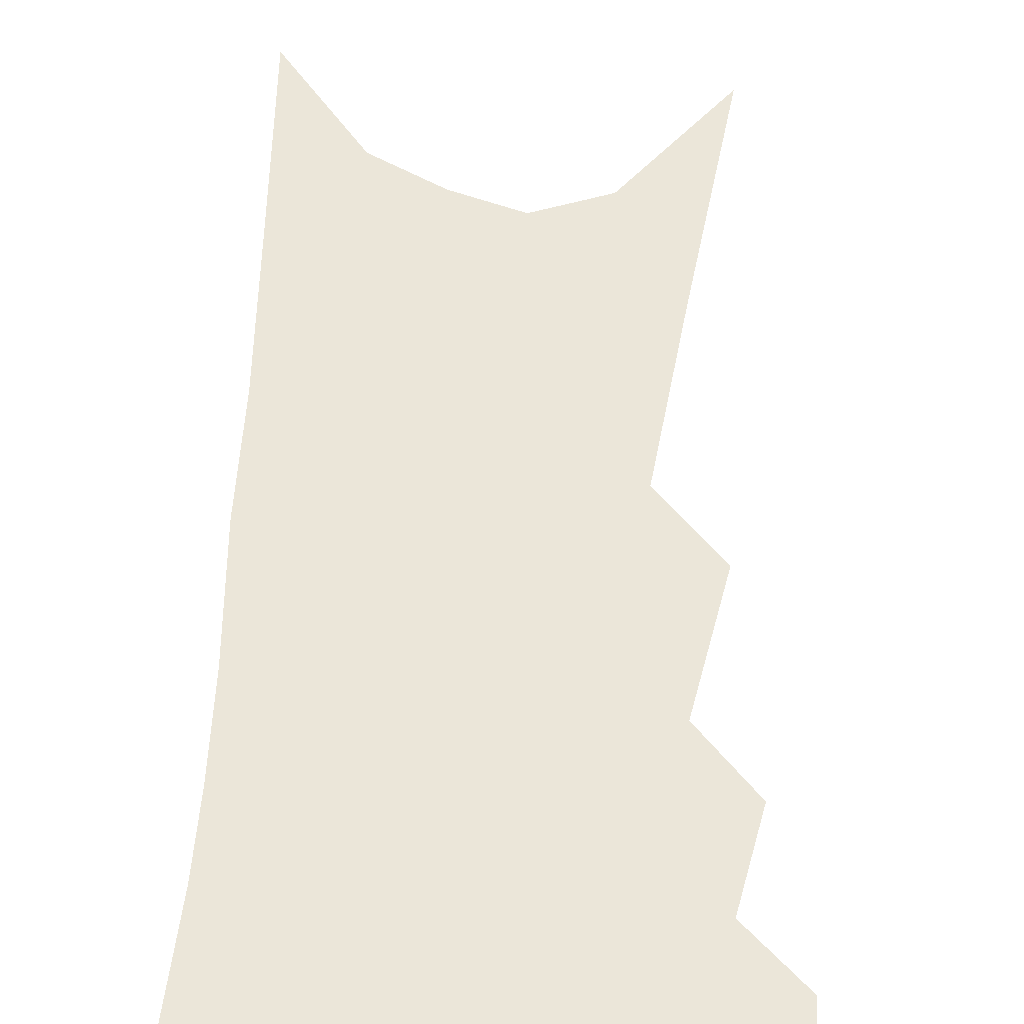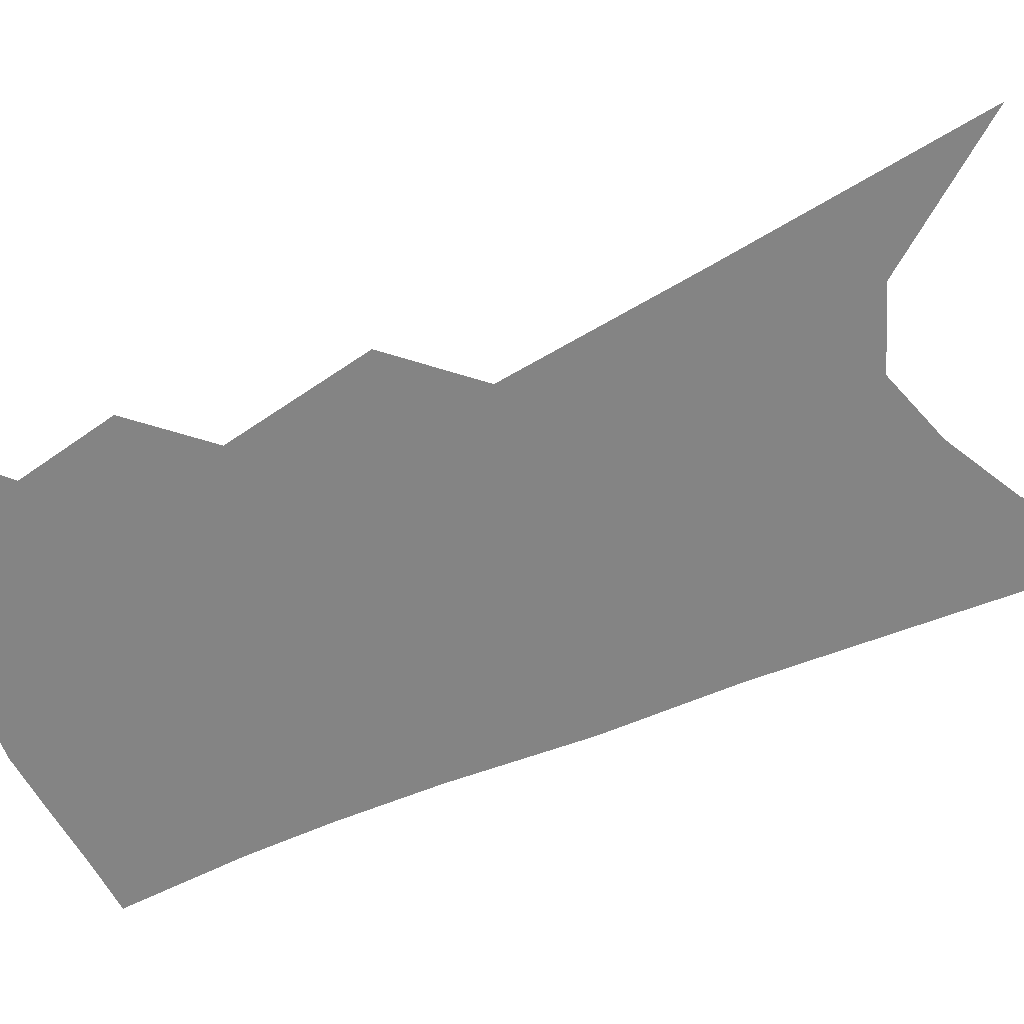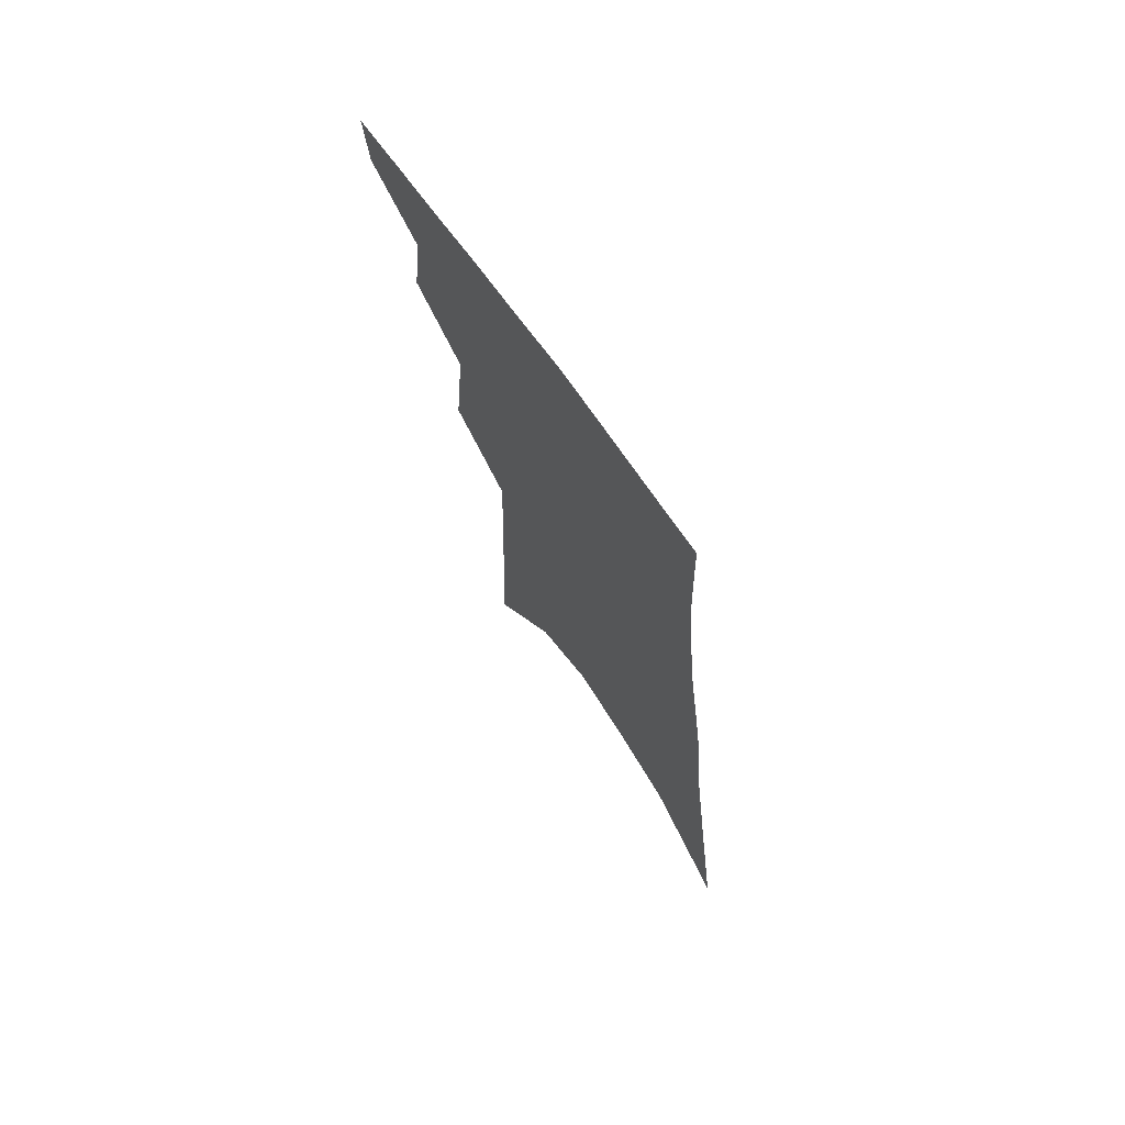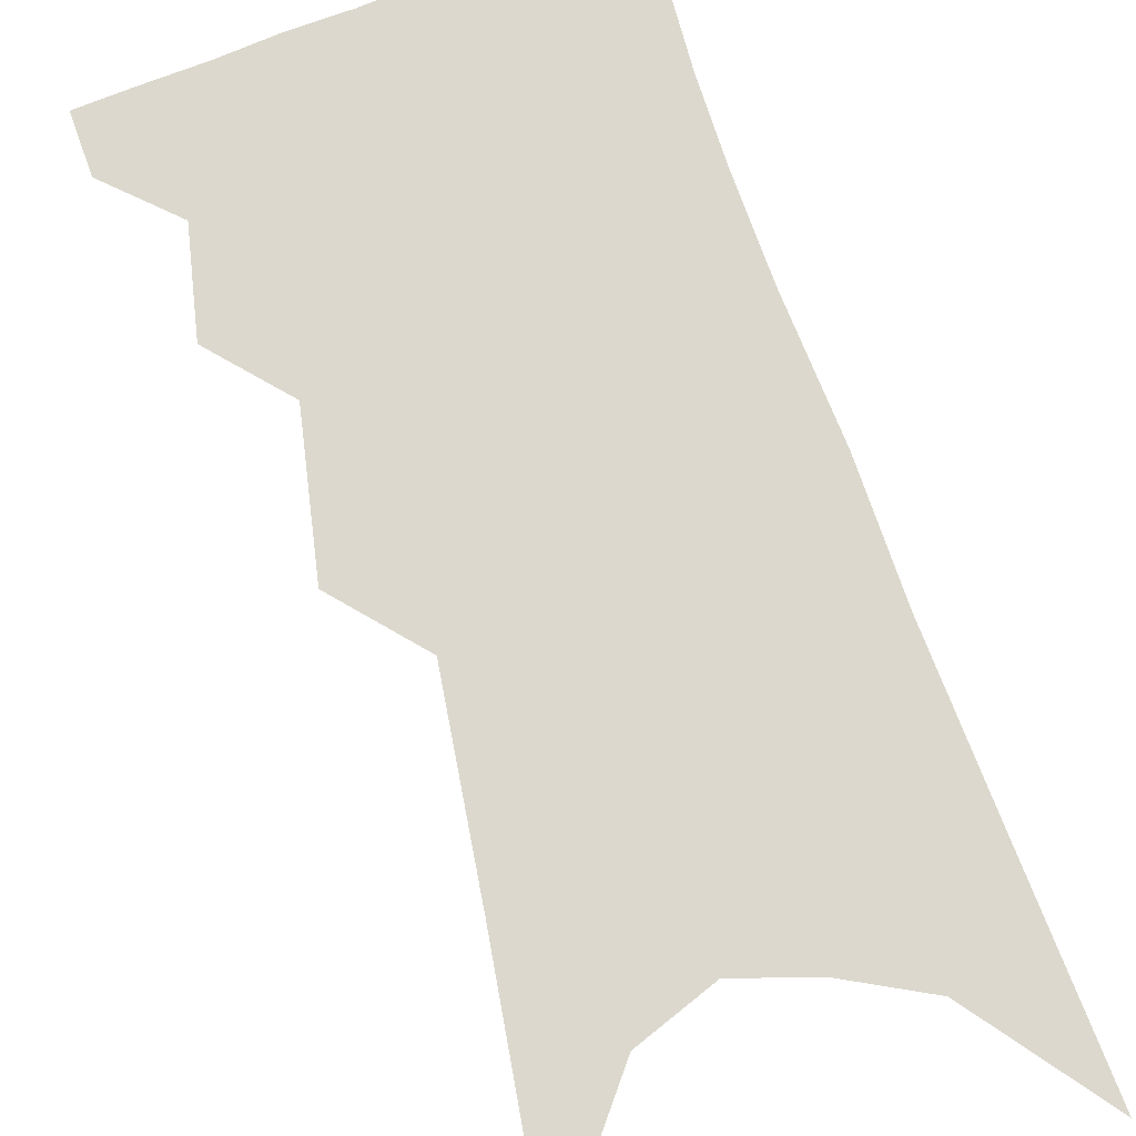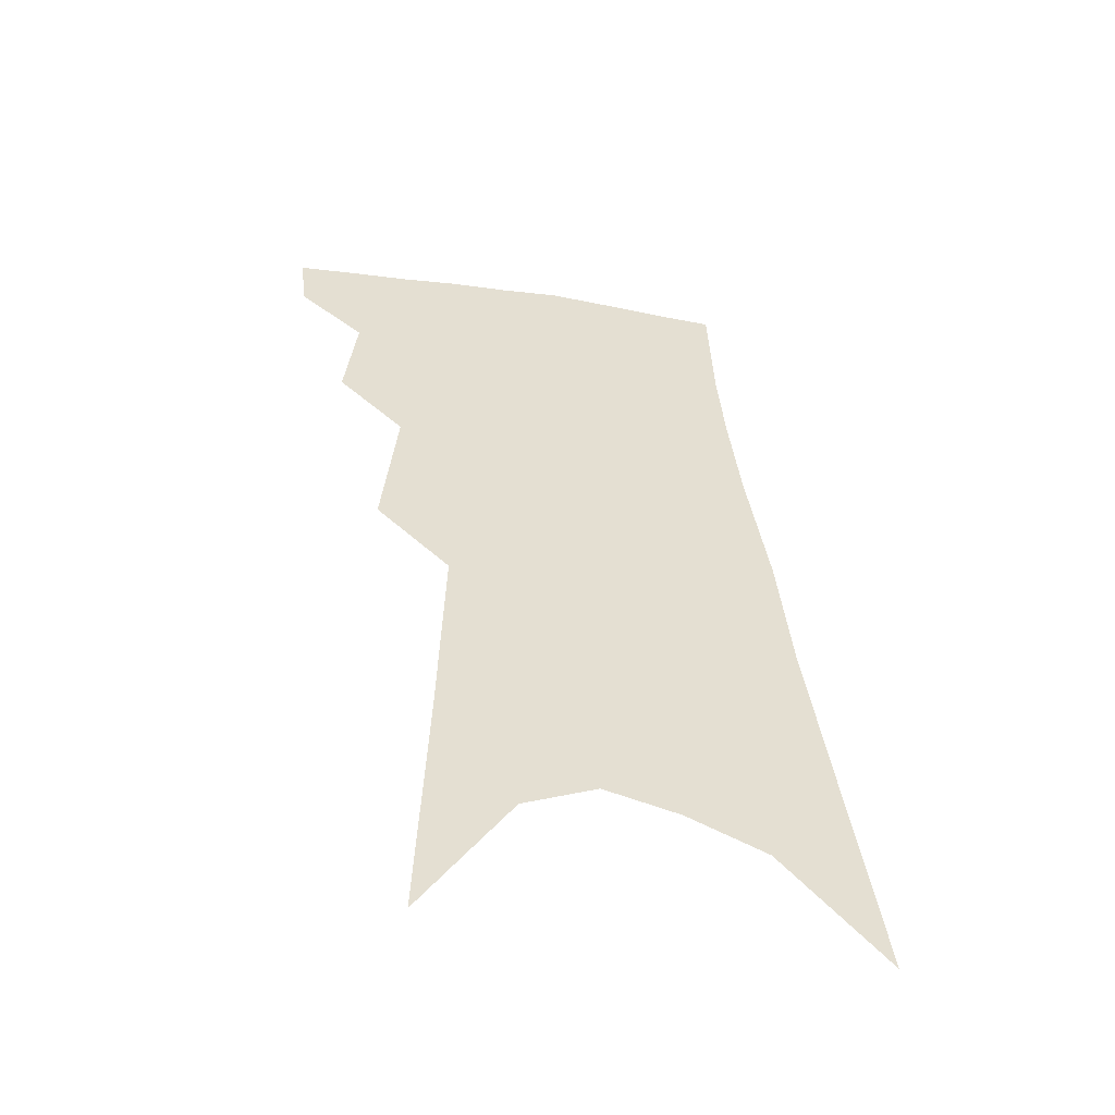
<metadata>
{"format":"obj","ext":"obj","renderer":"f3d","projection":"perspective","resolution":1024,"background":"white","views":[{"elev":55.1,"azim":-170.7,"up":"+Z"},{"elev":-61.4,"azim":-60.5,"up":"+Z"},{"elev":72.7,"azim":55.6,"up":"+Y"},{"elev":72.4,"azim":-12.6,"up":"+Z"},{"elev":-52.1,"azim":-13.1,"up":"+Y"}]}
</metadata>
<code>
v 512.3 340.5 0
v 510.2 357 0
v 527.2 298 0
v 530.4 326.1 0
v 528.8 343.4 0
v 526.1 359.7 0
v 541.6 239.7 0
v 545.7 280.9 0
v 547.5 308.9 0
v 547.2 329.3 0
v 545.1 345.9 0
v 542.3 362.2 0
v 557.8 94.58 0
v 560.6 166.1 0
v 562.3 220.6 0
v 562.5 255.7 0
v 564.2 289.6 0
v 564.9 314.2 0
v 563.8 332.1 0
v 561.5 348.4 0
v 558.4 365.4 0
v 582.8 133.9 0
v 581.8 189.2 0
v 581 231.7 0
v 580.9 266 0
v 581.1 294.6 0
v 581.1 317.6 0
v 580.2 334.5 0
v 578.6 350.4 0
v 575 367.6 0
v 603.1 144 0
v 600.5 190.7 0
v 598.6 237.8 0
v 597.7 270.9 0
v 597.2 297.4 0
v 596.7 318.8 0
v 596.2 336.5 0
v 594.9 352.4 0
v 591.2 370.6 0
v 623.8 139.5 0
v 619.1 194.3 0
v 615.8 238.5 0
v 614.2 270.7 0
v 612.9 298.1 0
v 612.2 319.8 0
v 611.8 337.4 0
v 611.4 353.7 0
v 608.7 370.8 0
v 645.8 130.7 0
v 639.2 186 0
v 634.6 230.2 0
v 632.2 263.3 0
v 629.7 293.7 0
v 627.8 319.1 0
v 627.5 338.3 0
v 627.3 354.9 0
v 626.1 370.8 0
v 674.4 100.1 0
v 665.9 159 0
v 658.8 208.6 0
v 655 245.2 0
v 648.9 283.9 0
v 645.5 312.8 0
v 643.5 336.6 0
v 642.7 355.6 0
v 642.1 371.3 0
v 721 391 0
f 4 5 1
f 1 5 2
f 5 6 2
f 8 9 3
f 3 9 4
f 9 10 4
f 4 10 5
f 10 11 5
f 5 11 6
f 11 12 6
f 15 16 7
f 7 16 8
f 16 17 8
f 8 17 9
f 17 18 9
f 9 18 10
f 18 19 10
f 10 19 11
f 19 20 11
f 11 20 12
f 20 21 12
f 13 22 14
f 22 23 14
f 14 23 15
f 23 24 15
f 15 24 16
f 24 25 16
f 16 25 17
f 25 26 17
f 17 26 18
f 26 27 18
f 18 27 19
f 27 28 19
f 19 28 20
f 28 29 20
f 20 29 21
f 29 30 21
f 22 31 23
f 31 32 23
f 23 32 24
f 32 33 24
f 24 33 25
f 33 34 25
f 25 34 26
f 34 35 26
f 26 35 27
f 35 36 27
f 27 36 28
f 36 37 28
f 28 37 29
f 37 38 29
f 29 38 30
f 38 39 30
f 31 40 32
f 40 41 32
f 32 41 33
f 41 42 33
f 33 42 34
f 42 43 34
f 34 43 35
f 43 44 35
f 35 44 36
f 44 45 36
f 36 45 37
f 45 46 37
f 37 46 38
f 46 47 38
f 38 47 39
f 47 48 39
f 40 49 41
f 49 50 41
f 41 50 42
f 50 51 42
f 42 51 43
f 51 52 43
f 43 52 44
f 52 53 44
f 44 53 45
f 53 54 45
f 45 54 46
f 54 55 46
f 46 55 47
f 55 56 47
f 47 56 48
f 56 57 48
f 49 58 50
f 58 59 50
f 50 59 51
f 59 60 51
f 51 60 52
f 60 61 52
f 52 61 53
f 61 62 53
f 53 62 54
f 62 63 54
f 54 63 55
f 63 64 55
f 55 64 56
f 64 65 56
f 56 65 57
f 65 66 57

</code>
